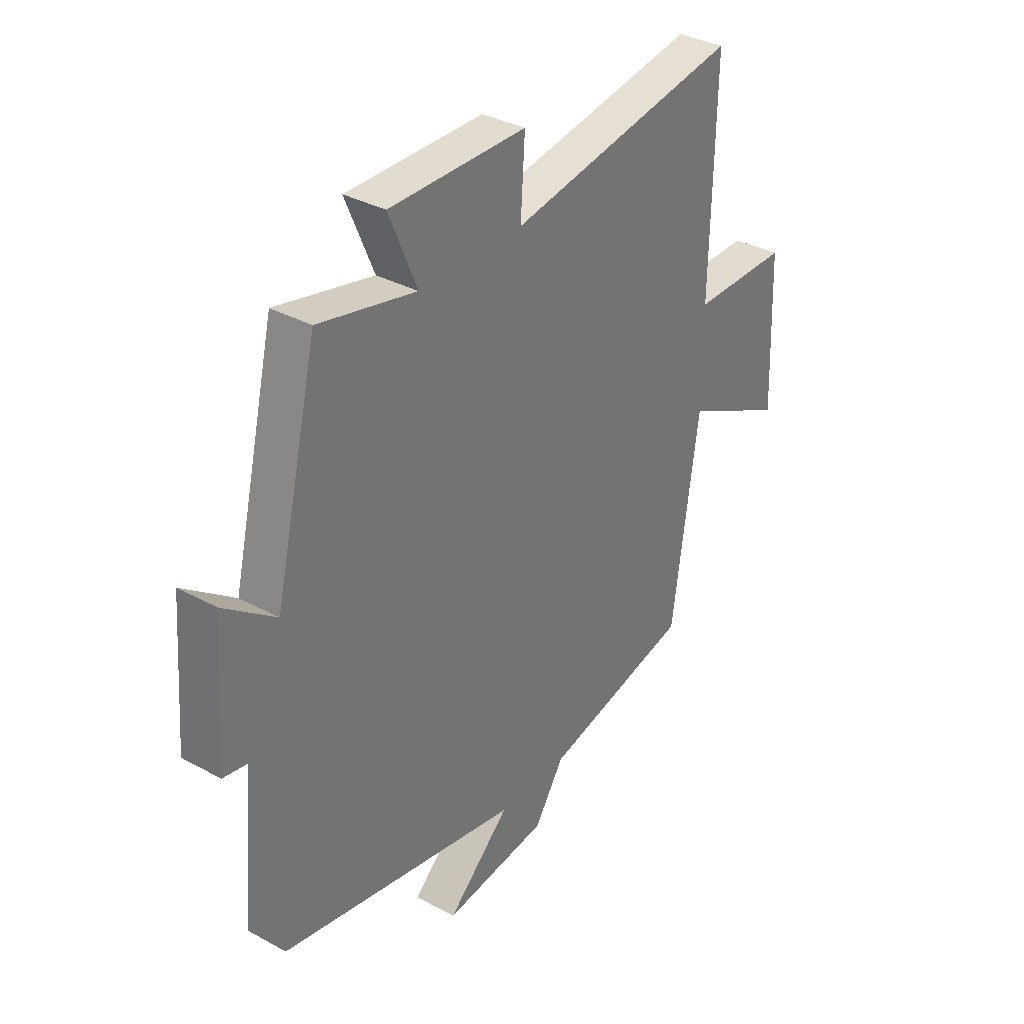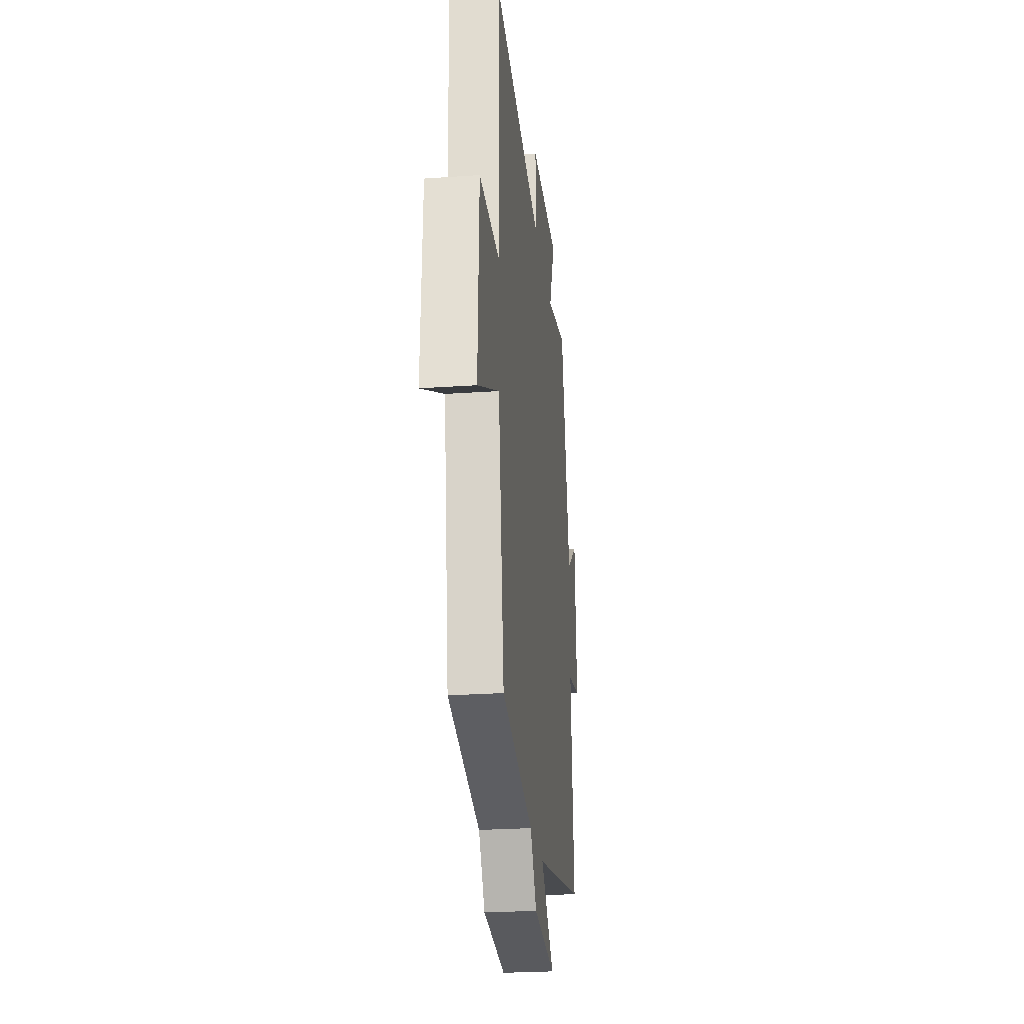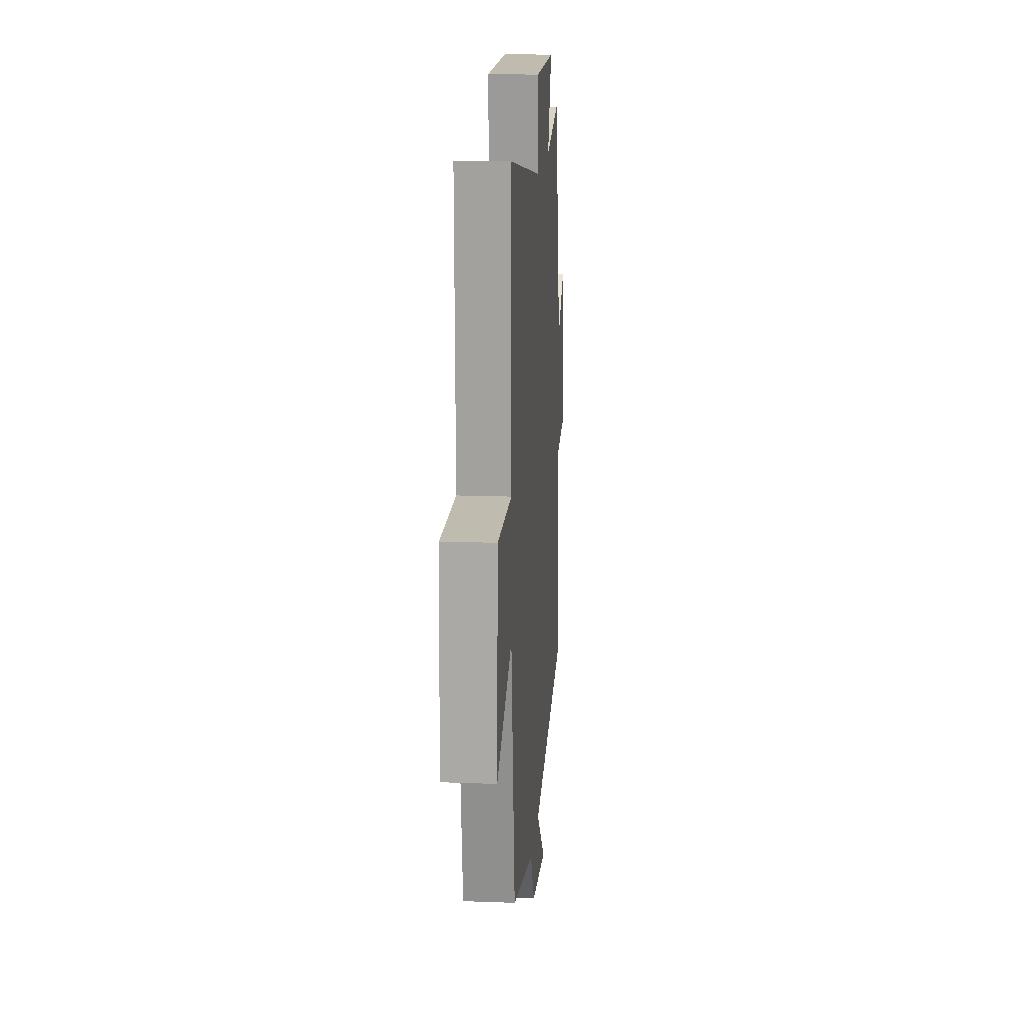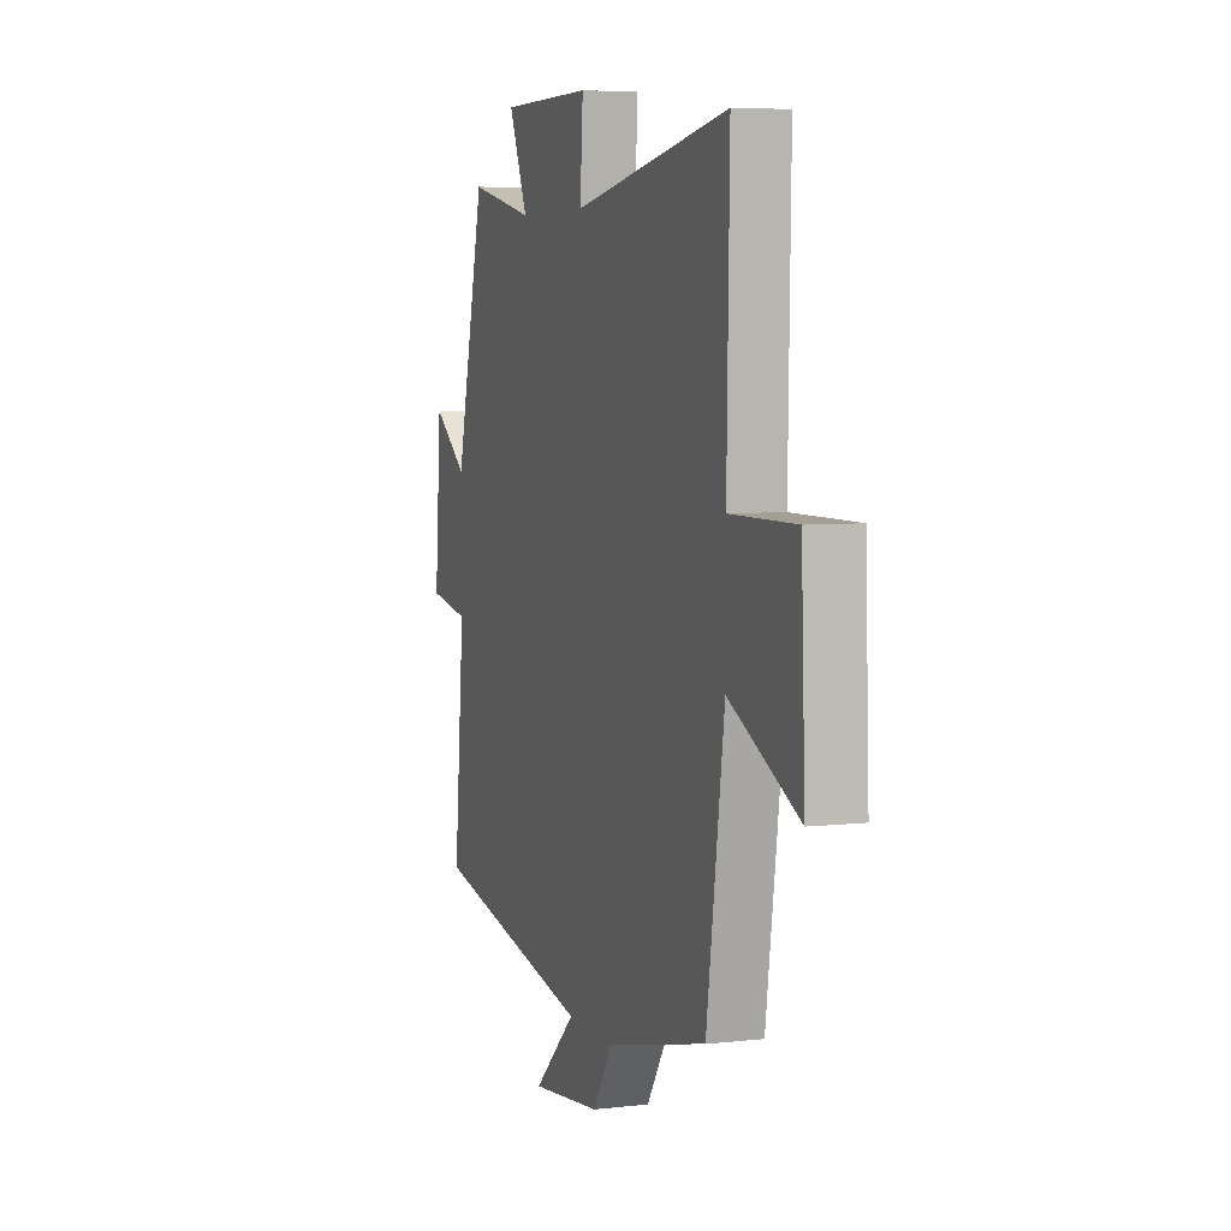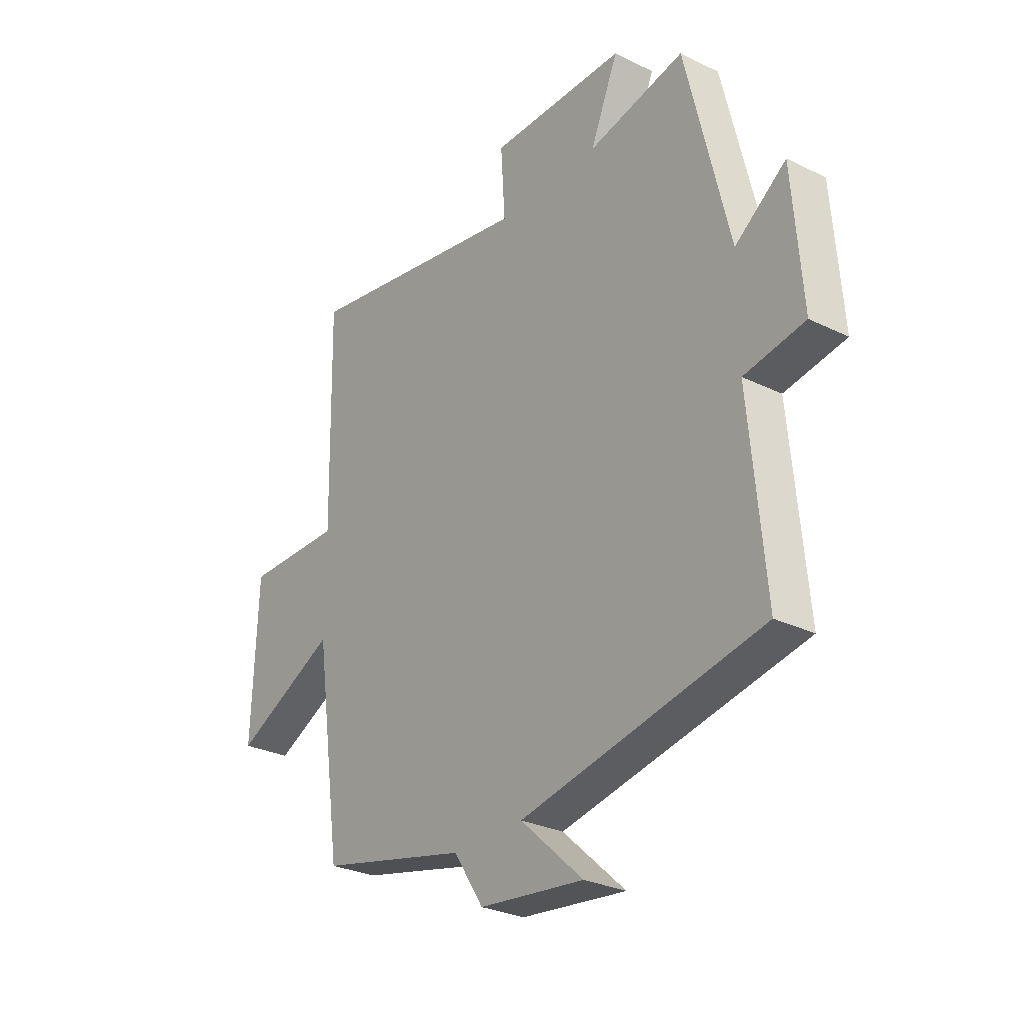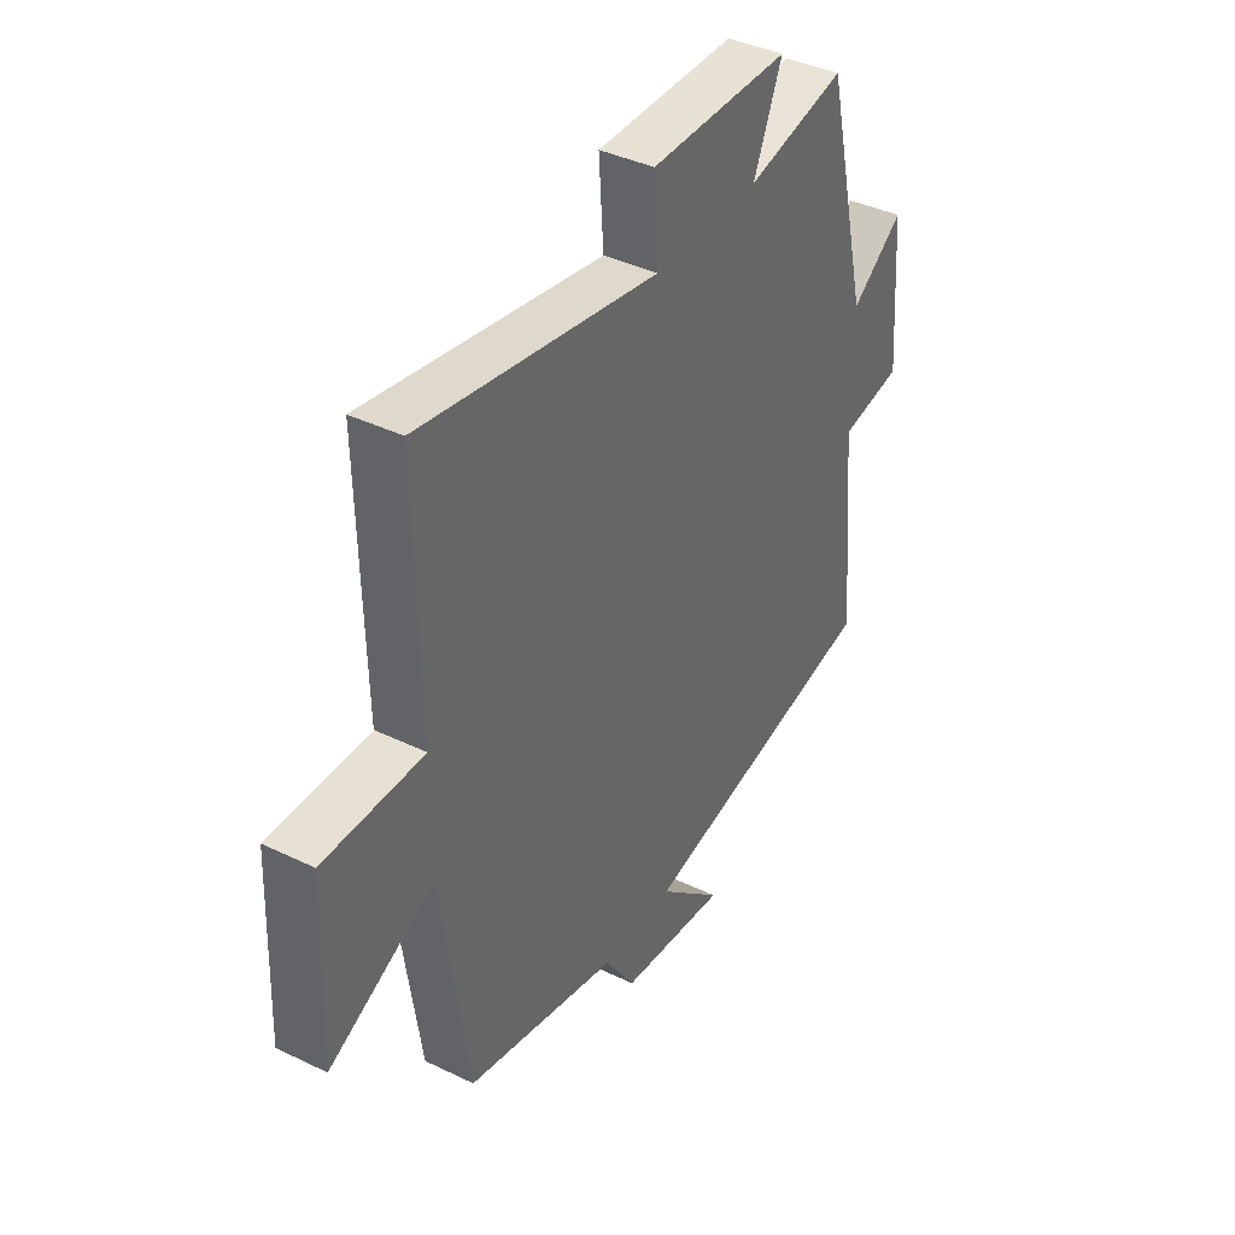
<metadata>
{"format":"obj","ext":"obj","renderer":"f3d","projection":"perspective","resolution":1024,"background":"white","views":[{"elev":34.3,"azim":126.4,"up":"+Z"},{"elev":-25.1,"azim":-83.5,"up":"+Z"},{"elev":16.1,"azim":-85.5,"up":"+Z"},{"elev":5.6,"azim":-109.3,"up":"+Z"},{"elev":-28.4,"azim":53.6,"up":"+Z"},{"elev":39.8,"azim":-59.1,"up":"+Z"}]}
</metadata>
<code>
v 0.533 0.07 -0.4
v 0.023 0.07 -0.5
v 0.156 0.07 -0.622
v -0.066 0.07 -0.596
v -0.129 0.07 -0.5
v -0.444 0.07 -0.426
v -0.5 0.07 -0.033
v -0.718 0.07 -0.14
v -0.706 0.07 0.162
v -0.5 0.07 0.161
v -0.508 0.07 0.586
v -0.017 0.07 0.5
v -0.026 0.07 0.64
v 0.262 0.07 0.64
v 0.203 0.07 0.5
v 0.408 0.07 0.545
v 0.5 0.07 0.16
v 0.608 0.07 0.24
v 0.628 0.07 -0.02
v 0.5 0.07 -0.042
v 0.533 0 -0.4
v 0.023 0 -0.5
v 0.156 0 -0.622
v -0.066 0 -0.596
v -0.129 0 -0.5
v -0.444 0 -0.426
v -0.5 0 -0.033
v -0.718 0 -0.14
v -0.706 0 0.162
v -0.5 0 0.161
v -0.508 0 0.586
v -0.017 0 0.5
v -0.026 0 0.64
v 0.262 0 0.64
v 0.203 0 0.5
v 0.408 0 0.545
v 0.5 0 0.16
v 0.608 0 0.24
v 0.628 0 -0.02
v 0.5 0 -0.042
f 17 18 19 20
f 15 16 17 20
f 15 20 1 2
f 12 13 14 15
f 12 15 2
f 10 11 12 2
f 7 8 9 10
f 5 6 7 10
f 5 10 2
f 2 3 4 5
f 40 39 38 37
f 40 37 36 35
f 22 21 40 35
f 35 34 33 32
f 22 35 32
f 22 32 31 30
f 30 29 28 27
f 30 27 26 25
f 22 30 25
f 25 24 23 22
f 1 21 22 2
f 2 22 23 3
f 3 23 24 4
f 4 24 25 5
f 5 25 26 6
f 6 26 27 7
f 7 27 28 8
f 8 28 29 9
f 9 29 30 10
f 10 30 31 11
f 11 31 32 12
f 12 32 33 13
f 13 33 34 14
f 14 34 35 15
f 15 35 36 16
f 16 36 37 17
f 17 37 38 18
f 18 38 39 19
f 19 39 40 20
f 20 40 21 1

</code>
